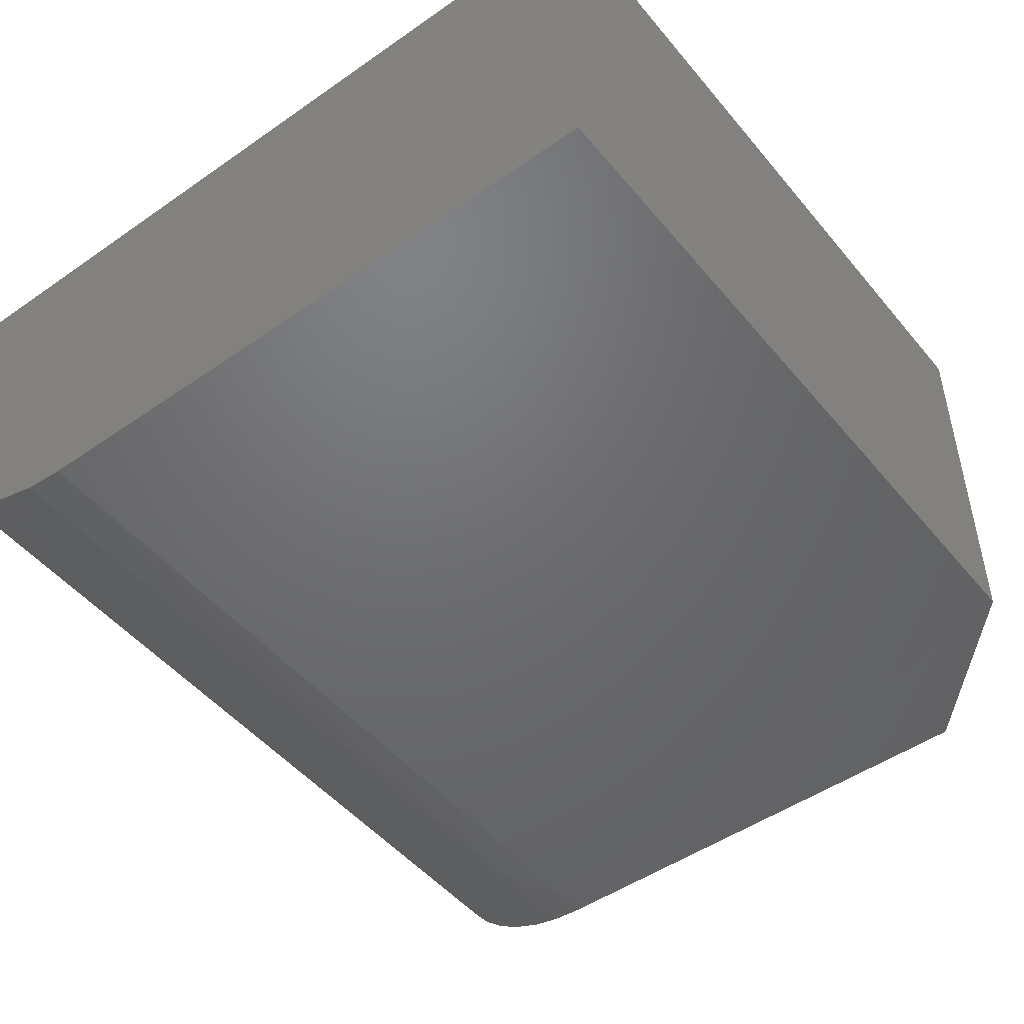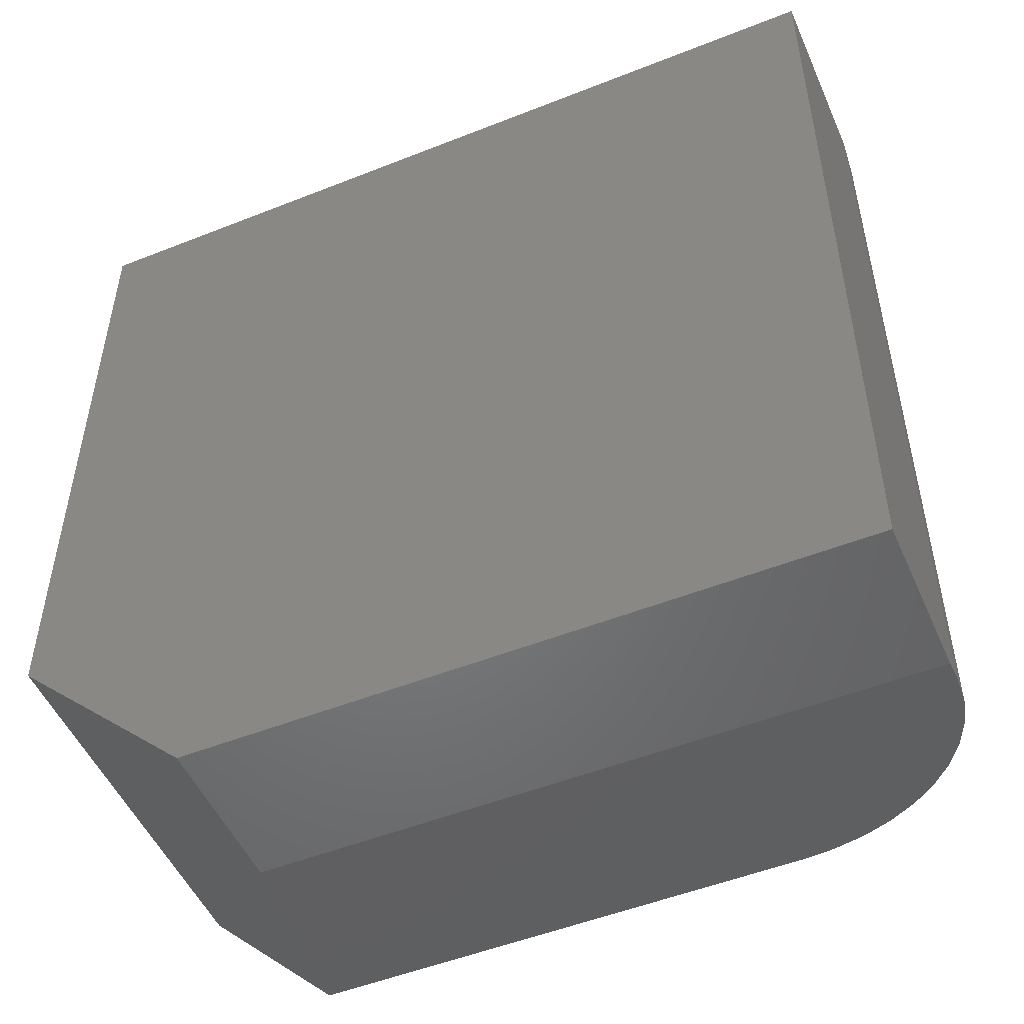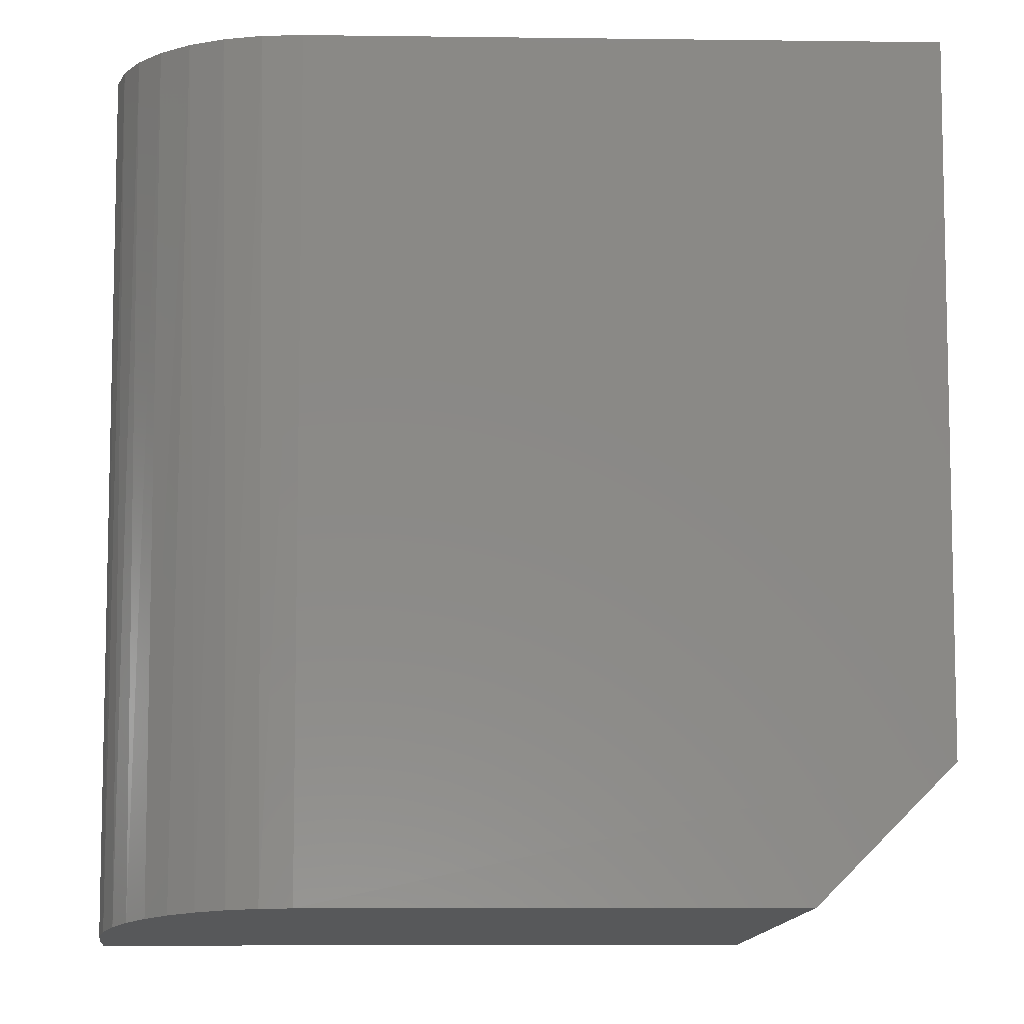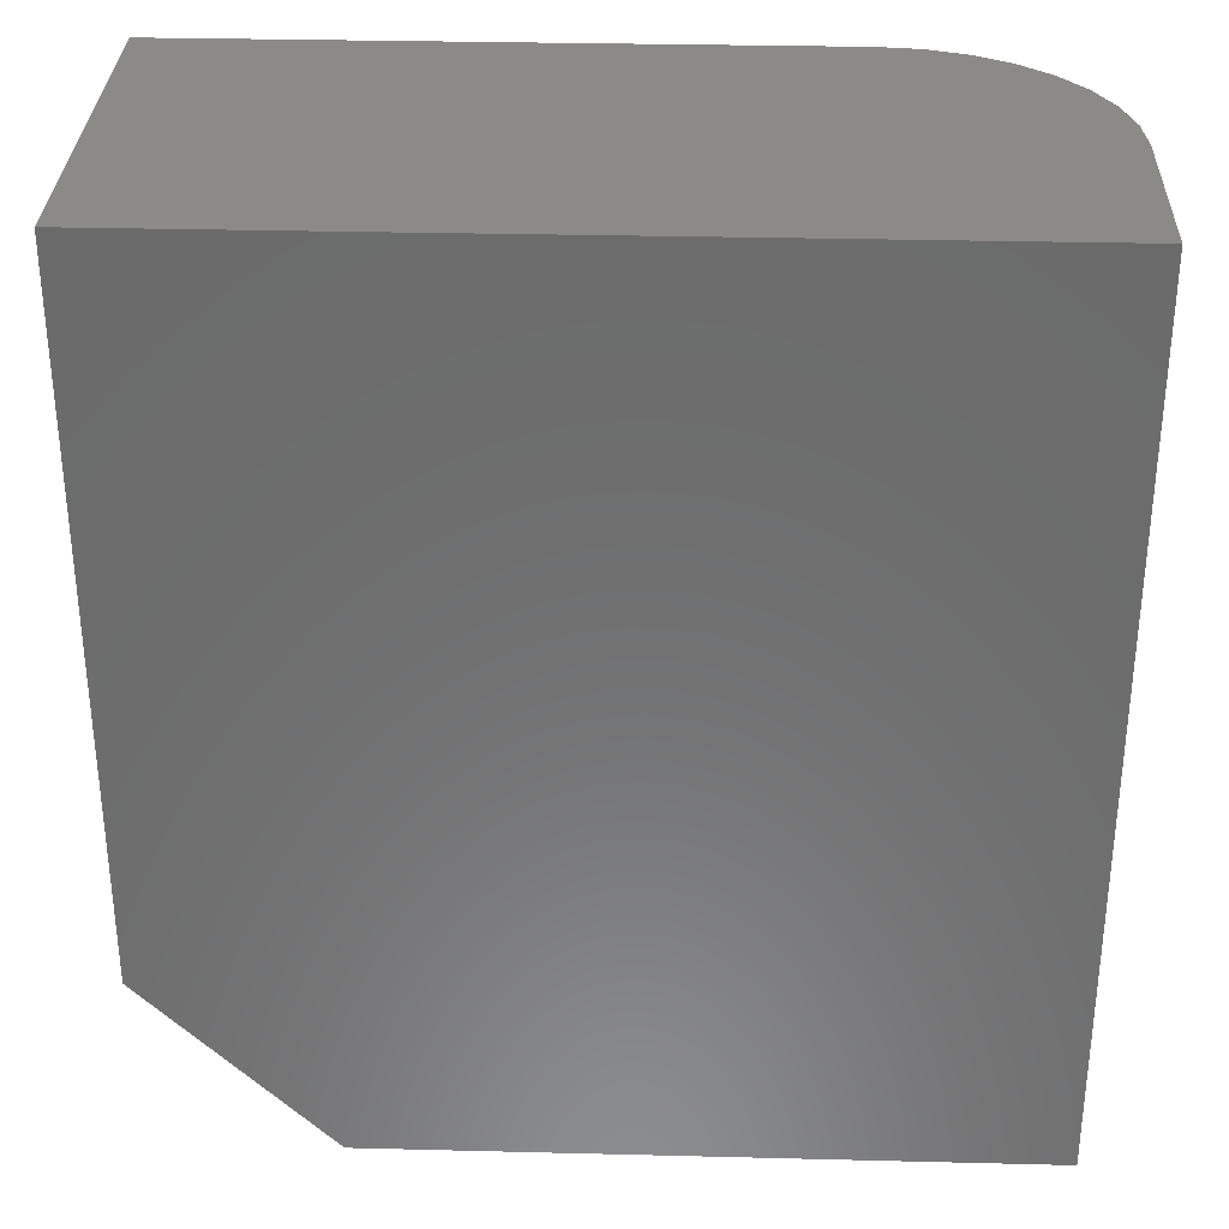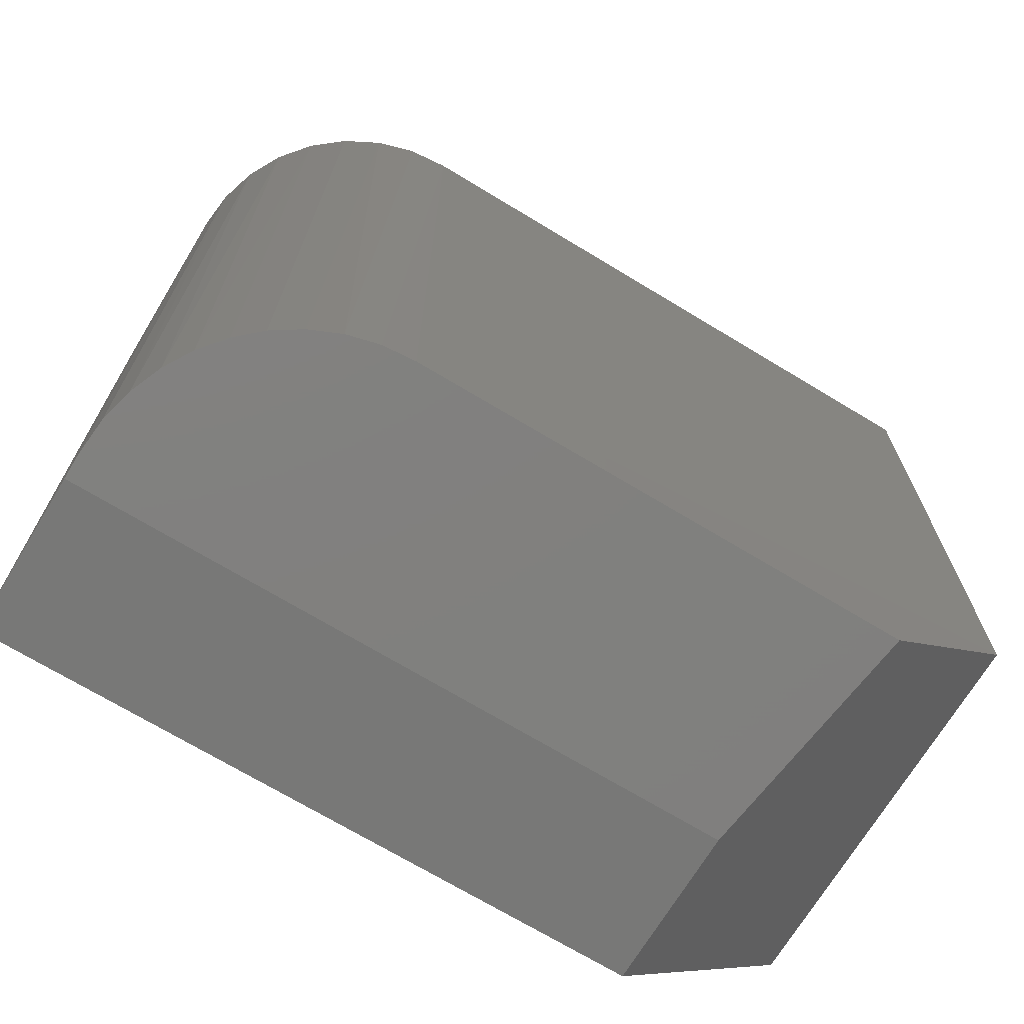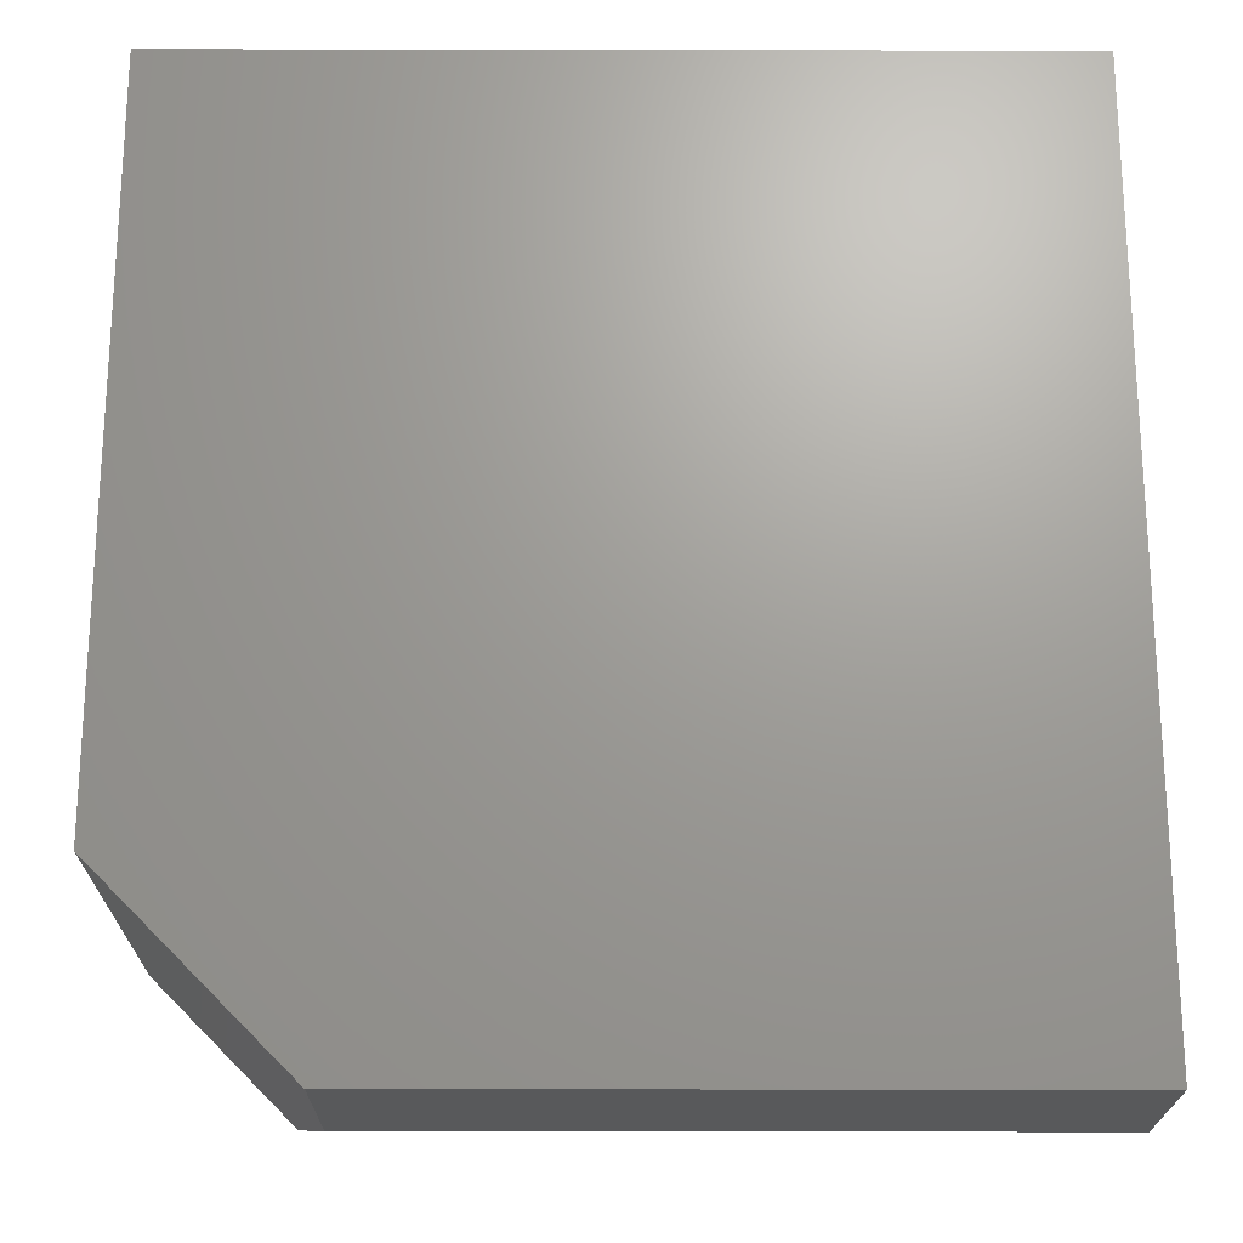
<metadata>
{"format":"stl","ext":"stl","renderer":"f3d","projection":"perspective","resolution":1024,"background":"white","views":[{"elev":-48.8,"azim":37.8,"up":"+Y"},{"elev":-50.9,"azim":-156.6,"up":"+Z"},{"elev":-7.4,"azim":-2.0,"up":"+Z"},{"elev":31.9,"azim":-178.0,"up":"+Z"},{"elev":-70.6,"azim":-31.2,"up":"+Z"},{"elev":-21.1,"azim":179.8,"up":"+Z"}]}
</metadata>
<code>
# stl→obj: 30 verts, 56 faces
v -0.7462 -0.0853 0.053
v -0.749 -0.07456 0.05085
v -0.7418 -0.09544 0.05503
v -0.75 -0.05469 0.04688
v -0.5271 -0.05469 0.04688
v -0.5114 -0.1331 0.06255
v -0.6797 -0.1328 0.0625
v -0.6907 -0.1319 0.06233
v -0.7015 -0.1293 0.06181
v -0.7118 -0.1251 0.06095
v -0.7212 -0.1193 0.05979
v -0.7292 -0.1124 0.05842
v -0.7362 -0.1044 0.05681
v -0.75 -0.0625 0.04844
v -0.4646 -0.1328 0.3516
v -0.6797 -0.1328 0.3516
v -0.4646 -0.1328 0.1094
v -0.4646 3.559e-17 0.1094
v -0.4646 5.072e-17 0.3516
v -0.75 0 0.04688
v -0.5271 2.475e-17 0.04688
v -0.75 1.903e-17 0.3516
v -0.75 -0.0625 0.3516
v -0.7486 -0.07622 0.3516
v -0.7446 -0.08941 0.3516
v -0.7382 -0.1016 0.3516
v -0.7294 -0.1122 0.3516
v -0.7188 -0.121 0.3516
v -0.7066 -0.1275 0.3516
v -0.6934 -0.1315 0.3516
f 1 2 3
f 4 5 6
f 4 6 7
f 4 7 8
f 4 8 9
f 4 9 10
f 4 10 11
f 4 11 12
f 4 12 13
f 4 13 3
f 4 3 2
f 4 2 14
f 15 16 17
f 17 16 7
f 17 7 6
f 17 18 15
f 15 18 19
f 4 20 5
f 5 20 21
f 21 20 18
f 18 20 22
f 18 22 19
f 21 18 5
f 5 18 17
f 5 17 6
f 23 22 14
f 14 22 20
f 14 20 4
f 22 23 24
f 22 24 25
f 22 25 26
f 22 26 27
f 22 27 28
f 22 28 29
f 22 29 30
f 22 30 16
f 22 16 15
f 22 15 19
f 24 1 25
f 25 1 3
f 25 3 26
f 3 13 26
f 28 10 29
f 10 9 29
f 30 29 9
f 23 14 24
f 24 14 2
f 24 2 1
f 26 13 27
f 27 13 12
f 27 12 28
f 28 12 11
f 28 11 10
f 7 16 8
f 8 16 30
f 8 30 9

</code>
